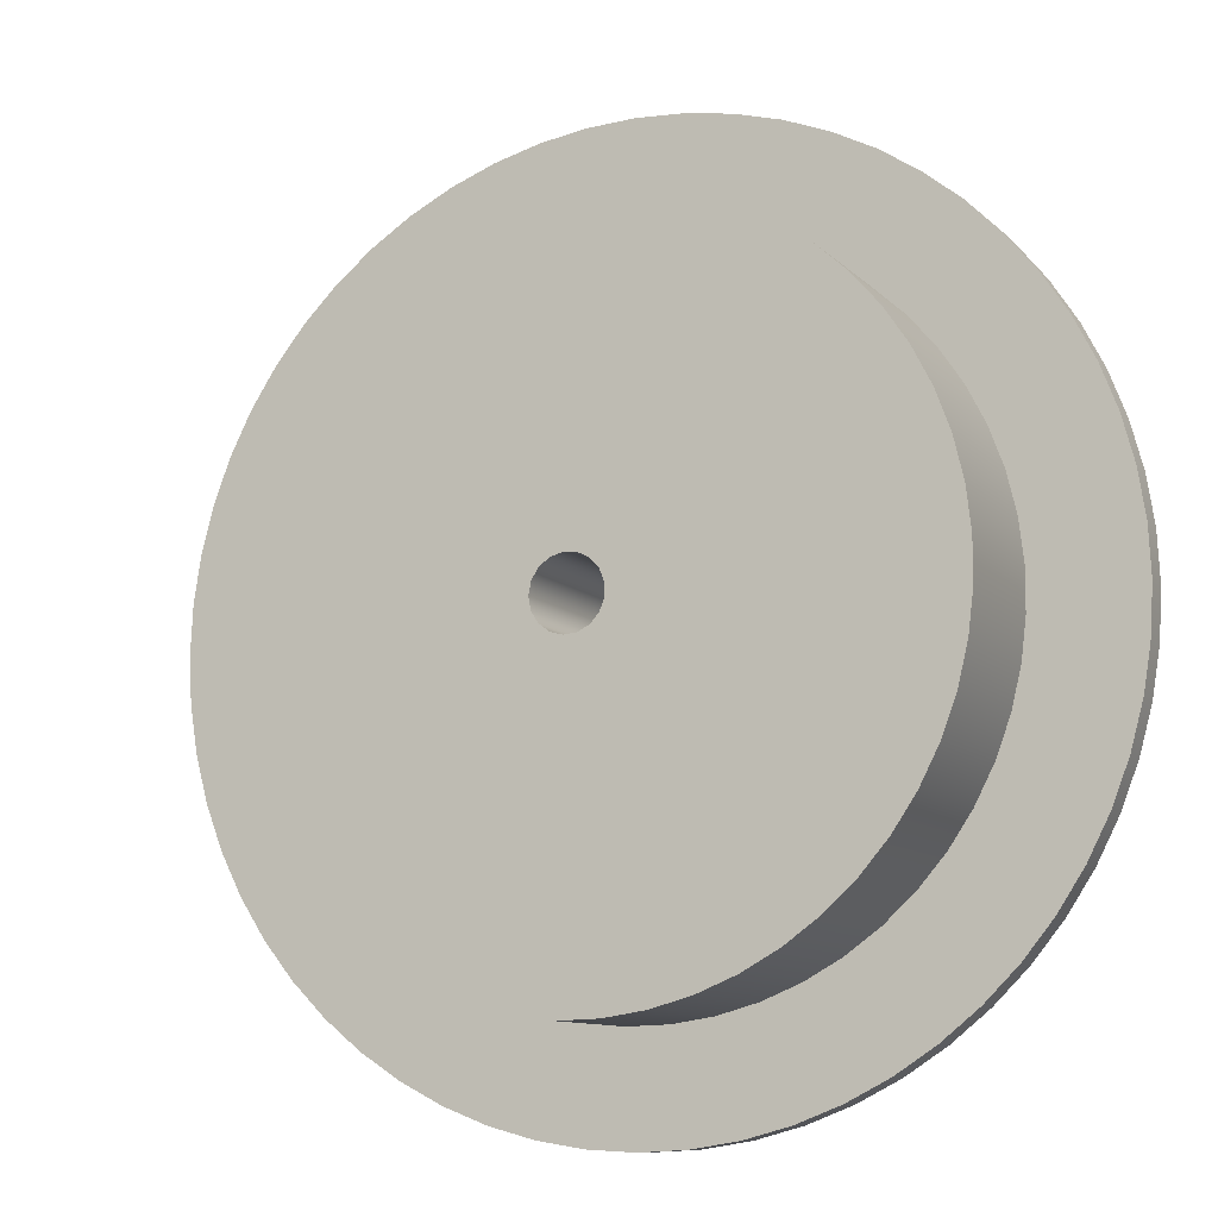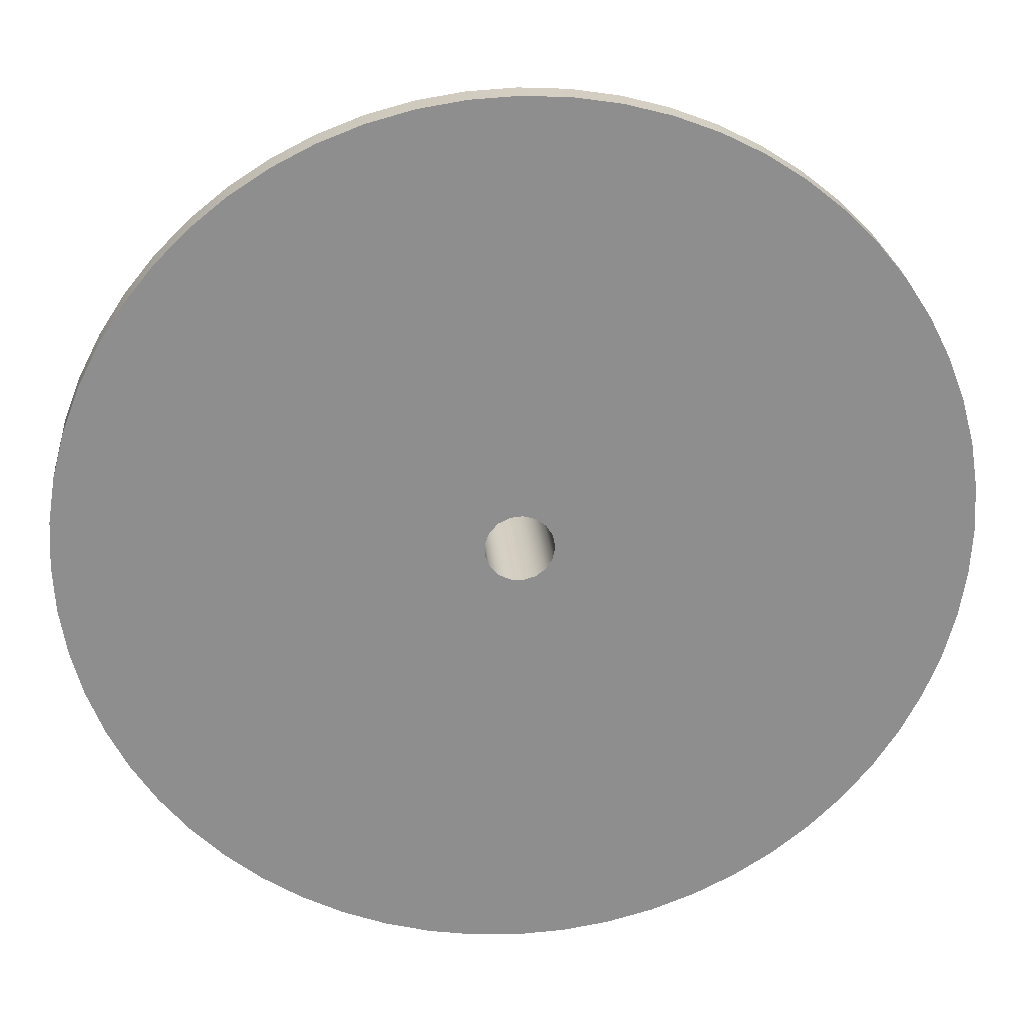
<metadata>
{"format":"obj","ext":"obj","renderer":"f3d","projection":"perspective","resolution":1024,"background":"white","views":[{"elev":-10.1,"azim":24.7,"up":"+Y"},{"elev":25.3,"azim":174.8,"up":"+Y"}]}
</metadata>
<code>
v -2.5 -3.062e-16 -2
v -2.331 -0.9031 -2
v -1.848 -1.684 -2
v -1.114 -2.238 -2
v -0.2307 -2.489 -2
v 0.6842 -2.405 -2
v 1.507 -1.995 -2
v 2.126 -1.316 -2
v 2.457 -0.4594 -2
v 2.457 0.4594 -2
v 2.126 1.316 -2
v 1.507 1.995 -2
v 0.6842 2.405 -2
v -0.2307 2.489 -2
v -1.114 2.238 -2
v -1.848 1.684 -2
v -2.331 0.9031 -2
v 32.5 -3.98e-15 -2
v 32.32 -3.397 -2
v 31.79 -6.757 -2
v 30.91 -10.04 -2
v 29.69 -13.22 -2
v 28.15 -16.25 -2
v 26.29 -19.1 -2
v 24.15 -21.75 -2
v 21.75 -24.15 -2
v 19.1 -26.29 -2
v 16.25 -28.15 -2
v 13.22 -29.69 -2
v 10.04 -30.91 -2
v 6.757 -31.79 -2
v 3.397 -32.32 -2
v -1.99e-15 -32.5 -2
v -3.397 -32.32 -2
v -6.757 -31.79 -2
v -10.04 -30.91 -2
v -13.22 -29.69 -2
v -16.25 -28.15 -2
v -19.1 -26.29 -2
v -21.75 -24.15 -2
v -24.15 -21.75 -2
v -26.29 -19.1 -2
v -28.15 -16.25 -2
v -29.69 -13.22 -2
v -30.91 -10.04 -2
v -31.79 -6.757 -2
v -32.32 -3.397 -2
v -32.5 0 -2
v -32.32 3.397 -2
v -31.79 6.757 -2
v -30.91 10.04 -2
v -29.69 13.22 -2
v -28.15 16.25 -2
v -26.29 19.1 -2
v -24.15 21.75 -2
v -21.75 24.15 -2
v -19.1 26.29 -2
v -16.25 28.15 -2
v -13.22 29.69 -2
v -10.04 30.91 -2
v -6.757 31.79 -2
v -3.397 32.32 -2
v -1.99e-15 32.5 -2
v 3.397 32.32 -2
v 6.757 31.79 -2
v 10.04 30.91 -2
v 13.22 29.69 -2
v 16.25 28.15 -2
v 19.1 26.29 -2
v 21.75 24.15 -2
v 24.15 21.75 -2
v 26.29 19.1 -2
v 28.15 16.25 -2
v 29.69 13.22 -2
v 30.91 10.04 -2
v 31.79 6.757 -2
v 32.32 3.397 -2
v 32.5 -3.98e-15 0
v 32.32 3.397 0
v 31.79 6.757 0
v 30.91 10.04 0
v 29.69 13.22 0
v 28.15 16.25 0
v 26.29 19.1 0
v 24.15 21.75 0
v 21.75 24.15 0
v 19.1 26.29 0
v 16.25 28.15 0
v 13.22 29.69 0
v 10.04 30.91 0
v 6.757 31.79 0
v 3.397 32.32 0
v -1.99e-15 32.5 0
v -3.397 32.32 0
v -6.757 31.79 0
v -10.04 30.91 0
v -13.22 29.69 0
v -16.25 28.15 0
v -19.1 26.29 0
v -21.75 24.15 0
v -24.15 21.75 0
v -26.29 19.1 0
v -28.15 16.25 0
v -29.69 13.22 0
v -30.91 10.04 0
v -31.79 6.757 0
v -32.32 3.397 0
v -32.5 0 0
v -32.32 -3.397 0
v -31.79 -6.757 0
v -30.91 -10.04 0
v -29.69 -13.22 0
v -28.15 -16.25 0
v -26.29 -19.1 0
v -24.15 -21.75 0
v -21.75 -24.15 0
v -19.1 -26.29 0
v -16.25 -28.15 0
v -13.22 -29.69 0
v -10.04 -30.91 0
v -6.757 -31.79 0
v -3.397 -32.32 0
v -1.99e-15 -32.5 0
v 3.397 -32.32 0
v 6.757 -31.79 0
v 10.04 -30.91 0
v 13.22 -29.69 0
v 16.25 -28.15 0
v 19.1 -26.29 0
v 21.75 -24.15 0
v 24.15 -21.75 0
v 26.29 -19.1 0
v 28.15 -16.25 0
v 29.69 -13.22 0
v 30.91 -10.04 0
v 31.79 -6.757 0
v 32.32 -3.397 0
v -25 -3.062e-15 0
v -24.82 2.957 0
v -24.3 5.872 0
v -23.44 8.705 0
v -22.24 11.42 0
v -20.74 13.97 0
v -18.94 16.32 0
v -16.87 18.45 0
v -14.57 20.31 0
v -12.07 21.89 0
v -9.396 23.17 0
v -6.59 24.12 0
v -3.691 24.73 0
v -0.7408 24.99 0
v 2.22 24.9 0
v 5.149 24.46 0
v 8.007 23.68 0
v 10.75 22.57 0
v 13.35 21.14 0
v 15.75 19.41 0
v 17.94 17.41 0
v 19.87 15.17 0
v 21.53 12.71 0
v 22.88 10.08 0
v 23.91 7.301 0
v 24.61 4.422 0
v 24.96 1.481 0
v 24.96 -1.481 0
v 24.61 -4.422 0
v 23.91 -7.301 0
v 22.88 -10.08 0
v 21.53 -12.71 0
v 19.87 -15.17 0
v 17.94 -17.41 0
v 15.75 -19.41 0
v 13.35 -21.14 0
v 10.75 -22.57 0
v 8.007 -23.68 0
v 5.149 -24.46 0
v 2.22 -24.9 0
v -0.7408 -24.99 0
v -3.691 -24.73 0
v -6.59 -24.12 0
v -9.396 -23.17 0
v -12.07 -21.89 0
v -14.57 -20.31 0
v -16.87 -18.45 0
v -18.94 -16.32 0
v -20.74 -13.97 0
v -22.24 -11.42 0
v -23.44 -8.705 0
v -24.3 -5.872 0
v -24.82 -2.957 0
v 32.5 -3.98e-15 -2
v 32.32 3.397 -2
v 31.79 6.757 -2
v 30.91 10.04 -2
v 29.69 13.22 -2
v 28.15 16.25 -2
v 26.29 19.1 -2
v 24.15 21.75 -2
v 21.75 24.15 -2
v 19.1 26.29 -2
v 16.25 28.15 -2
v 13.22 29.69 -2
v 10.04 30.91 -2
v 6.757 31.79 -2
v 3.397 32.32 -2
v -1.99e-15 32.5 -2
v -3.397 32.32 -2
v -6.757 31.79 -2
v -10.04 30.91 -2
v -13.22 29.69 -2
v -16.25 28.15 -2
v -19.1 26.29 -2
v -21.75 24.15 -2
v -24.15 21.75 -2
v -26.29 19.1 -2
v -28.15 16.25 -2
v -29.69 13.22 -2
v -30.91 10.04 -2
v -31.79 6.757 -2
v -32.32 3.397 -2
v -32.5 0 -2
v -32.32 -3.397 -2
v -31.79 -6.757 -2
v -30.91 -10.04 -2
v -29.69 -13.22 -2
v -28.15 -16.25 -2
v -26.29 -19.1 -2
v -24.15 -21.75 -2
v -21.75 -24.15 -2
v -19.1 -26.29 -2
v -16.25 -28.15 -2
v -13.22 -29.69 -2
v -10.04 -30.91 -2
v -6.757 -31.79 -2
v -3.397 -32.32 -2
v -1.99e-15 -32.5 -2
v 3.397 -32.32 -2
v 6.757 -31.79 -2
v 10.04 -30.91 -2
v 13.22 -29.69 -2
v 16.25 -28.15 -2
v 19.1 -26.29 -2
v 21.75 -24.15 -2
v 24.15 -21.75 -2
v 26.29 -19.1 -2
v 28.15 -16.25 -2
v 29.69 -13.22 -2
v 30.91 -10.04 -2
v 31.79 -6.757 -2
v 32.32 -3.397 -2
v 32.5 -3.98e-15 0
v 32.32 -3.397 0
v 31.79 -6.757 0
v 30.91 -10.04 0
v 29.69 -13.22 0
v 28.15 -16.25 0
v 26.29 -19.1 0
v 24.15 -21.75 0
v 21.75 -24.15 0
v 19.1 -26.29 0
v 16.25 -28.15 0
v 13.22 -29.69 0
v 10.04 -30.91 0
v 6.757 -31.79 0
v 3.397 -32.32 0
v -1.99e-15 -32.5 0
v -3.397 -32.32 0
v -6.757 -31.79 0
v -10.04 -30.91 0
v -13.22 -29.69 0
v -16.25 -28.15 0
v -19.1 -26.29 0
v -21.75 -24.15 0
v -24.15 -21.75 0
v -26.29 -19.1 0
v -28.15 -16.25 0
v -29.69 -13.22 0
v -30.91 -10.04 0
v -31.79 -6.757 0
v -32.32 -3.397 0
v -32.5 0 0
v -32.32 3.397 0
v -31.79 6.757 0
v -30.91 10.04 0
v -29.69 13.22 0
v -28.15 16.25 0
v -26.29 19.1 0
v -24.15 21.75 0
v -21.75 24.15 0
v -19.1 26.29 0
v -16.25 28.15 0
v -13.22 29.69 0
v -10.04 30.91 0
v -6.757 31.79 0
v -3.397 32.32 0
v -1.99e-15 32.5 0
v 3.397 32.32 0
v 6.757 31.79 0
v 10.04 30.91 0
v 13.22 29.69 0
v 16.25 28.15 0
v 19.1 26.29 0
v 21.75 24.15 0
v 24.15 21.75 0
v 26.29 19.1 0
v 28.15 16.25 0
v 29.69 13.22 0
v 30.91 10.04 0
v 31.79 6.757 0
v 32.32 3.397 0
v 32.5 -3.98e-15 0
v 32.5 -3.98e-15 -2
v -2.5 -3.062e-16 10
v -2.331 0.9031 10
v -1.848 1.684 10
v -1.114 2.238 10
v -0.2307 2.489 10
v 0.6842 2.405 10
v 1.507 1.995 10
v 2.126 1.316 10
v 2.457 0.4594 10
v 2.457 -0.4594 10
v 2.126 -1.316 10
v 1.507 -1.995 10
v 0.6842 -2.405 10
v -0.2307 -2.489 10
v -1.114 -2.238 10
v -1.848 -1.684 10
v -2.331 -0.9031 10
v -25 -3.062e-15 10
v -24.82 -2.957 10
v -24.3 -5.872 10
v -23.44 -8.705 10
v -22.24 -11.42 10
v -20.74 -13.97 10
v -18.94 -16.32 10
v -16.87 -18.45 10
v -14.57 -20.31 10
v -12.07 -21.89 10
v -9.396 -23.17 10
v -6.59 -24.12 10
v -3.691 -24.73 10
v -0.7408 -24.99 10
v 2.22 -24.9 10
v 5.149 -24.46 10
v 8.007 -23.68 10
v 10.75 -22.57 10
v 13.35 -21.14 10
v 15.75 -19.41 10
v 17.94 -17.41 10
v 19.87 -15.17 10
v 21.53 -12.71 10
v 22.88 -10.08 10
v 23.91 -7.301 10
v 24.61 -4.422 10
v 24.96 -1.481 10
v 24.96 1.481 10
v 24.61 4.422 10
v 23.91 7.301 10
v 22.88 10.08 10
v 21.53 12.71 10
v 19.87 15.17 10
v 17.94 17.41 10
v 15.75 19.41 10
v 13.35 21.14 10
v 10.75 22.57 10
v 8.007 23.68 10
v 5.149 24.46 10
v 2.22 24.9 10
v -0.7408 24.99 10
v -3.691 24.73 10
v -6.59 24.12 10
v -9.396 23.17 10
v -12.07 21.89 10
v -14.57 20.31 10
v -16.87 18.45 10
v -18.94 16.32 10
v -20.74 13.97 10
v -22.24 11.42 10
v -23.44 8.705 10
v -24.3 5.872 10
v -24.82 2.957 10
v -25 -3.062e-15 10
v -24.82 2.957 10
v -24.3 5.872 10
v -23.44 8.705 10
v -22.24 11.42 10
v -20.74 13.97 10
v -18.94 16.32 10
v -16.87 18.45 10
v -14.57 20.31 10
v -12.07 21.89 10
v -9.396 23.17 10
v -6.59 24.12 10
v -3.691 24.73 10
v -0.7408 24.99 10
v 2.22 24.9 10
v 5.149 24.46 10
v 8.007 23.68 10
v 10.75 22.57 10
v 13.35 21.14 10
v 15.75 19.41 10
v 17.94 17.41 10
v 19.87 15.17 10
v 21.53 12.71 10
v 22.88 10.08 10
v 23.91 7.301 10
v 24.61 4.422 10
v 24.96 1.481 10
v 24.96 -1.481 10
v 24.61 -4.422 10
v 23.91 -7.301 10
v 22.88 -10.08 10
v 21.53 -12.71 10
v 19.87 -15.17 10
v 17.94 -17.41 10
v 15.75 -19.41 10
v 13.35 -21.14 10
v 10.75 -22.57 10
v 8.007 -23.68 10
v 5.149 -24.46 10
v 2.22 -24.9 10
v -0.7408 -24.99 10
v -3.691 -24.73 10
v -6.59 -24.12 10
v -9.396 -23.17 10
v -12.07 -21.89 10
v -14.57 -20.31 10
v -16.87 -18.45 10
v -18.94 -16.32 10
v -20.74 -13.97 10
v -22.24 -11.42 10
v -23.44 -8.705 10
v -24.3 -5.872 10
v -24.82 -2.957 10
v -25 -3.062e-15 0
v -24.82 -2.957 0
v -24.3 -5.872 0
v -23.44 -8.705 0
v -22.24 -11.42 0
v -20.74 -13.97 0
v -18.94 -16.32 0
v -16.87 -18.45 0
v -14.57 -20.31 0
v -12.07 -21.89 0
v -9.396 -23.17 0
v -6.59 -24.12 0
v -3.691 -24.73 0
v -0.7408 -24.99 0
v 2.22 -24.9 0
v 5.149 -24.46 0
v 8.007 -23.68 0
v 10.75 -22.57 0
v 13.35 -21.14 0
v 15.75 -19.41 0
v 17.94 -17.41 0
v 19.87 -15.17 0
v 21.53 -12.71 0
v 22.88 -10.08 0
v 23.91 -7.301 0
v 24.61 -4.422 0
v 24.96 -1.481 0
v 24.96 1.481 0
v 24.61 4.422 0
v 23.91 7.301 0
v 22.88 10.08 0
v 21.53 12.71 0
v 19.87 15.17 0
v 17.94 17.41 0
v 15.75 19.41 0
v 13.35 21.14 0
v 10.75 22.57 0
v 8.007 23.68 0
v 5.149 24.46 0
v 2.22 24.9 0
v -0.7408 24.99 0
v -3.691 24.73 0
v -6.59 24.12 0
v -9.396 23.17 0
v -12.07 21.89 0
v -14.57 20.31 0
v -16.87 18.45 0
v -18.94 16.32 0
v -20.74 13.97 0
v -22.24 11.42 0
v -23.44 8.705 0
v -24.3 5.872 0
v -24.82 2.957 0
v -25 -3.062e-15 0
v -25 -3.062e-15 10
v -2.5 -3.062e-16 -2
v -2.331 0.9031 -2
v -1.848 1.684 -2
v -1.114 2.238 -2
v -0.2307 2.489 -2
v 0.6842 2.405 -2
v 1.507 1.995 -2
v 2.126 1.316 -2
v 2.457 0.4594 -2
v 2.457 -0.4594 -2
v 2.126 -1.316 -2
v 1.507 -1.995 -2
v 0.6842 -2.405 -2
v -0.2307 -2.489 -2
v -1.114 -2.238 -2
v -1.848 -1.684 -2
v -2.331 -0.9031 -2
v -2.5 -3.062e-16 10
v -2.331 -0.9031 10
v -1.848 -1.684 10
v -1.114 -2.238 10
v -0.2307 -2.489 10
v 0.6842 -2.405 10
v 1.507 -1.995 10
v 2.126 -1.316 10
v 2.457 -0.4594 10
v 2.457 0.4594 10
v 2.126 1.316 10
v 1.507 1.995 10
v 0.6842 2.405 10
v -0.2307 2.489 10
v -1.114 2.238 10
v -1.848 1.684 10
v -2.331 0.9031 10
v -2.5 -3.062e-16 -2
v -2.5 -3.062e-16 10
f 2 46 1
f 1 46 47
f 1 47 48
f 3 43 2
f 2 43 44
f 2 44 45
f 4 39 3
f 3 39 40
f 3 40 41
f 5 36 4
f 4 36 37
f 4 37 38
f 6 32 5
f 5 32 33
f 5 33 34
f 7 29 6
f 6 29 30
f 6 30 31
f 8 25 7
f 7 25 26
f 7 26 27
f 9 22 8
f 8 22 23
f 8 23 24
f 10 18 9
f 9 18 19
f 9 19 20
f 11 74 10
f 10 74 75
f 10 75 76
f 12 71 11
f 11 71 72
f 11 72 73
f 13 67 12
f 12 67 68
f 12 68 69
f 14 64 13
f 13 64 65
f 13 65 66
f 15 60 14
f 14 60 61
f 14 61 62
f 16 57 15
f 15 57 58
f 15 58 59
f 17 53 16
f 16 53 54
f 16 54 55
f 1 50 17
f 17 50 51
f 17 51 52
f 20 21 9
f 9 21 22
f 24 25 8
f 27 28 7
f 7 28 29
f 31 32 6
f 34 35 5
f 5 35 36
f 38 39 4
f 41 42 3
f 3 42 43
f 45 46 2
f 48 49 1
f 1 49 50
f 52 53 17
f 55 56 16
f 16 56 57
f 59 60 15
f 62 63 14
f 14 63 64
f 66 67 13
f 69 70 12
f 12 70 71
f 73 74 11
f 76 77 10
f 10 77 18
f 79 164 78
f 78 164 165
f 78 165 137
f 137 165 166
f 137 166 136
f 136 166 167
f 136 167 135
f 135 167 168
f 135 168 134
f 134 168 133
f 133 168 169
f 133 169 132
f 132 169 170
f 132 170 131
f 131 170 171
f 131 171 130
f 130 171 172
f 130 172 129
f 129 172 173
f 129 173 128
f 128 173 174
f 128 174 127
f 127 174 175
f 127 175 126
f 126 175 176
f 126 176 125
f 125 176 124
f 124 176 177
f 124 177 123
f 123 177 178
f 123 178 122
f 122 178 179
f 122 179 121
f 121 179 180
f 121 180 120
f 120 180 181
f 120 181 119
f 119 181 182
f 119 182 118
f 118 182 183
f 118 183 117
f 117 183 116
f 116 183 184
f 116 184 115
f 115 184 185
f 115 185 114
f 114 185 186
f 114 186 113
f 113 186 187
f 113 187 112
f 112 187 188
f 112 188 111
f 111 188 189
f 111 189 110
f 110 189 190
f 110 190 109
f 109 190 138
f 109 138 108
f 108 138 107
f 107 138 139
f 107 139 106
f 106 139 140
f 106 140 105
f 105 140 141
f 105 141 104
f 104 141 142
f 104 142 103
f 103 142 143
f 103 143 102
f 102 143 144
f 102 144 101
f 101 144 145
f 101 145 100
f 100 145 146
f 100 146 99
f 99 146 98
f 98 146 147
f 98 147 97
f 97 147 148
f 97 148 96
f 96 148 149
f 96 149 95
f 95 149 150
f 95 150 94
f 94 150 151
f 94 151 93
f 93 151 152
f 93 152 92
f 92 152 153
f 92 153 91
f 91 153 90
f 90 153 154
f 90 154 89
f 89 154 155
f 89 155 88
f 88 155 156
f 88 156 87
f 87 156 157
f 87 157 86
f 86 157 158
f 86 158 85
f 85 158 159
f 85 159 84
f 84 159 160
f 84 160 83
f 83 160 161
f 83 161 82
f 82 161 81
f 81 161 162
f 81 162 80
f 80 162 163
f 80 163 79
f 79 163 164
f 192 310 191
f 191 310 311
f 312 251 250
f 250 251 252
f 250 252 249
f 249 252 253
f 249 253 248
f 248 253 254
f 248 254 247
f 247 254 255
f 247 255 246
f 246 255 256
f 246 256 245
f 245 256 257
f 245 257 244
f 244 257 258
f 244 258 243
f 243 258 259
f 243 259 242
f 242 259 260
f 242 260 241
f 241 260 261
f 241 261 240
f 240 261 262
f 240 262 239
f 239 262 263
f 239 263 238
f 238 263 264
f 238 264 237
f 237 264 265
f 237 265 236
f 236 265 266
f 236 266 235
f 235 266 267
f 235 267 234
f 234 267 268
f 234 268 233
f 233 268 269
f 233 269 232
f 232 269 270
f 232 270 231
f 231 270 271
f 231 271 230
f 230 271 272
f 230 272 229
f 229 272 273
f 229 273 228
f 228 273 274
f 228 274 227
f 227 274 275
f 227 275 226
f 226 275 276
f 226 276 225
f 225 276 277
f 225 277 224
f 224 277 278
f 224 278 223
f 223 278 279
f 223 279 222
f 222 279 280
f 222 280 221
f 221 280 281
f 221 281 220
f 220 281 282
f 220 282 219
f 219 282 283
f 219 283 218
f 218 283 284
f 218 284 217
f 217 284 285
f 217 285 216
f 216 285 286
f 216 286 215
f 215 286 287
f 215 287 214
f 214 287 288
f 214 288 213
f 213 288 289
f 213 289 212
f 212 289 290
f 212 290 211
f 211 290 291
f 211 291 210
f 210 291 292
f 210 292 209
f 209 292 293
f 209 293 208
f 208 293 294
f 208 294 207
f 207 294 295
f 207 295 206
f 206 295 296
f 206 296 205
f 205 296 297
f 205 297 204
f 204 297 298
f 204 298 203
f 203 298 299
f 203 299 202
f 202 299 300
f 202 300 201
f 201 300 301
f 201 301 200
f 200 301 302
f 200 302 199
f 199 302 303
f 199 303 198
f 198 303 304
f 198 304 197
f 197 304 305
f 197 305 196
f 196 305 306
f 196 306 195
f 195 306 307
f 195 307 194
f 194 307 308
f 194 308 193
f 193 308 309
f 193 309 192
f 192 309 310
f 314 381 313
f 313 381 382
f 313 382 330
f 315 378 314
f 314 378 379
f 314 379 380
f 316 375 315
f 315 375 376
f 315 376 377
f 317 372 316
f 316 372 373
f 316 373 374
f 318 369 317
f 317 369 370
f 317 370 371
f 319 366 318
f 318 366 367
f 318 367 368
f 320 363 319
f 319 363 364
f 319 364 365
f 321 360 320
f 320 360 361
f 320 361 362
f 322 356 321
f 321 356 357
f 321 357 358
f 323 353 322
f 322 353 354
f 322 354 355
f 324 350 323
f 323 350 351
f 323 351 352
f 325 347 324
f 324 347 348
f 324 348 349
f 326 344 325
f 325 344 345
f 325 345 346
f 327 332 326
f 326 332 333
f 326 333 334
f 327 328 332
f 332 328 329
f 332 329 313
f 330 331 313
f 313 331 332
f 334 335 326
f 326 335 336
f 326 336 337
f 337 338 326
f 326 338 339
f 326 339 340
f 340 341 326
f 326 341 342
f 326 342 343
f 343 344 326
f 346 347 325
f 349 350 324
f 352 353 323
f 355 356 322
f 358 359 321
f 321 359 360
f 362 363 320
f 365 366 319
f 368 369 318
f 371 372 317
f 374 375 316
f 377 378 315
f 380 381 314
f 384 488 383
f 383 488 489
f 490 436 435
f 435 436 437
f 435 437 434
f 434 437 438
f 434 438 433
f 433 438 439
f 433 439 432
f 432 439 440
f 432 440 431
f 431 440 441
f 431 441 430
f 430 441 442
f 430 442 429
f 429 442 443
f 429 443 428
f 428 443 444
f 428 444 427
f 427 444 445
f 427 445 426
f 426 445 446
f 426 446 425
f 425 446 447
f 425 447 424
f 424 447 448
f 424 448 423
f 423 448 449
f 423 449 422
f 422 449 450
f 422 450 421
f 421 450 451
f 421 451 420
f 420 451 452
f 420 452 419
f 419 452 453
f 419 453 418
f 418 453 454
f 418 454 417
f 417 454 455
f 417 455 416
f 416 455 456
f 416 456 415
f 415 456 457
f 415 457 414
f 414 457 458
f 414 458 413
f 413 458 459
f 413 459 412
f 412 459 460
f 412 460 411
f 411 460 461
f 411 461 410
f 410 461 462
f 410 462 409
f 409 462 463
f 409 463 408
f 408 463 464
f 408 464 407
f 407 464 465
f 407 465 406
f 406 465 466
f 406 466 405
f 405 466 467
f 405 467 404
f 404 467 468
f 404 468 403
f 403 468 469
f 403 469 402
f 402 469 470
f 402 470 401
f 401 470 471
f 401 471 400
f 400 471 472
f 400 472 399
f 399 472 473
f 399 473 398
f 398 473 474
f 398 474 397
f 397 474 475
f 397 475 396
f 396 475 476
f 396 476 395
f 395 476 477
f 395 477 394
f 394 477 478
f 394 478 393
f 393 478 479
f 393 479 392
f 392 479 480
f 392 480 391
f 391 480 481
f 391 481 390
f 390 481 482
f 390 482 389
f 389 482 483
f 389 483 388
f 388 483 484
f 388 484 387
f 387 484 485
f 387 485 386
f 386 485 486
f 386 486 385
f 385 486 487
f 385 487 384
f 384 487 488
f 492 524 491
f 491 524 526
f 525 508 507
f 507 508 509
f 507 509 506
f 506 509 510
f 506 510 505
f 505 510 511
f 505 511 504
f 504 511 512
f 504 512 503
f 503 512 513
f 503 513 502
f 502 513 514
f 502 514 501
f 501 514 515
f 501 515 500
f 500 515 516
f 500 516 499
f 499 516 517
f 499 517 498
f 498 517 518
f 498 518 497
f 497 518 519
f 497 519 496
f 496 519 520
f 496 520 495
f 495 520 521
f 495 521 494
f 494 521 522
f 494 522 493
f 493 522 523
f 493 523 492
f 492 523 524

</code>
